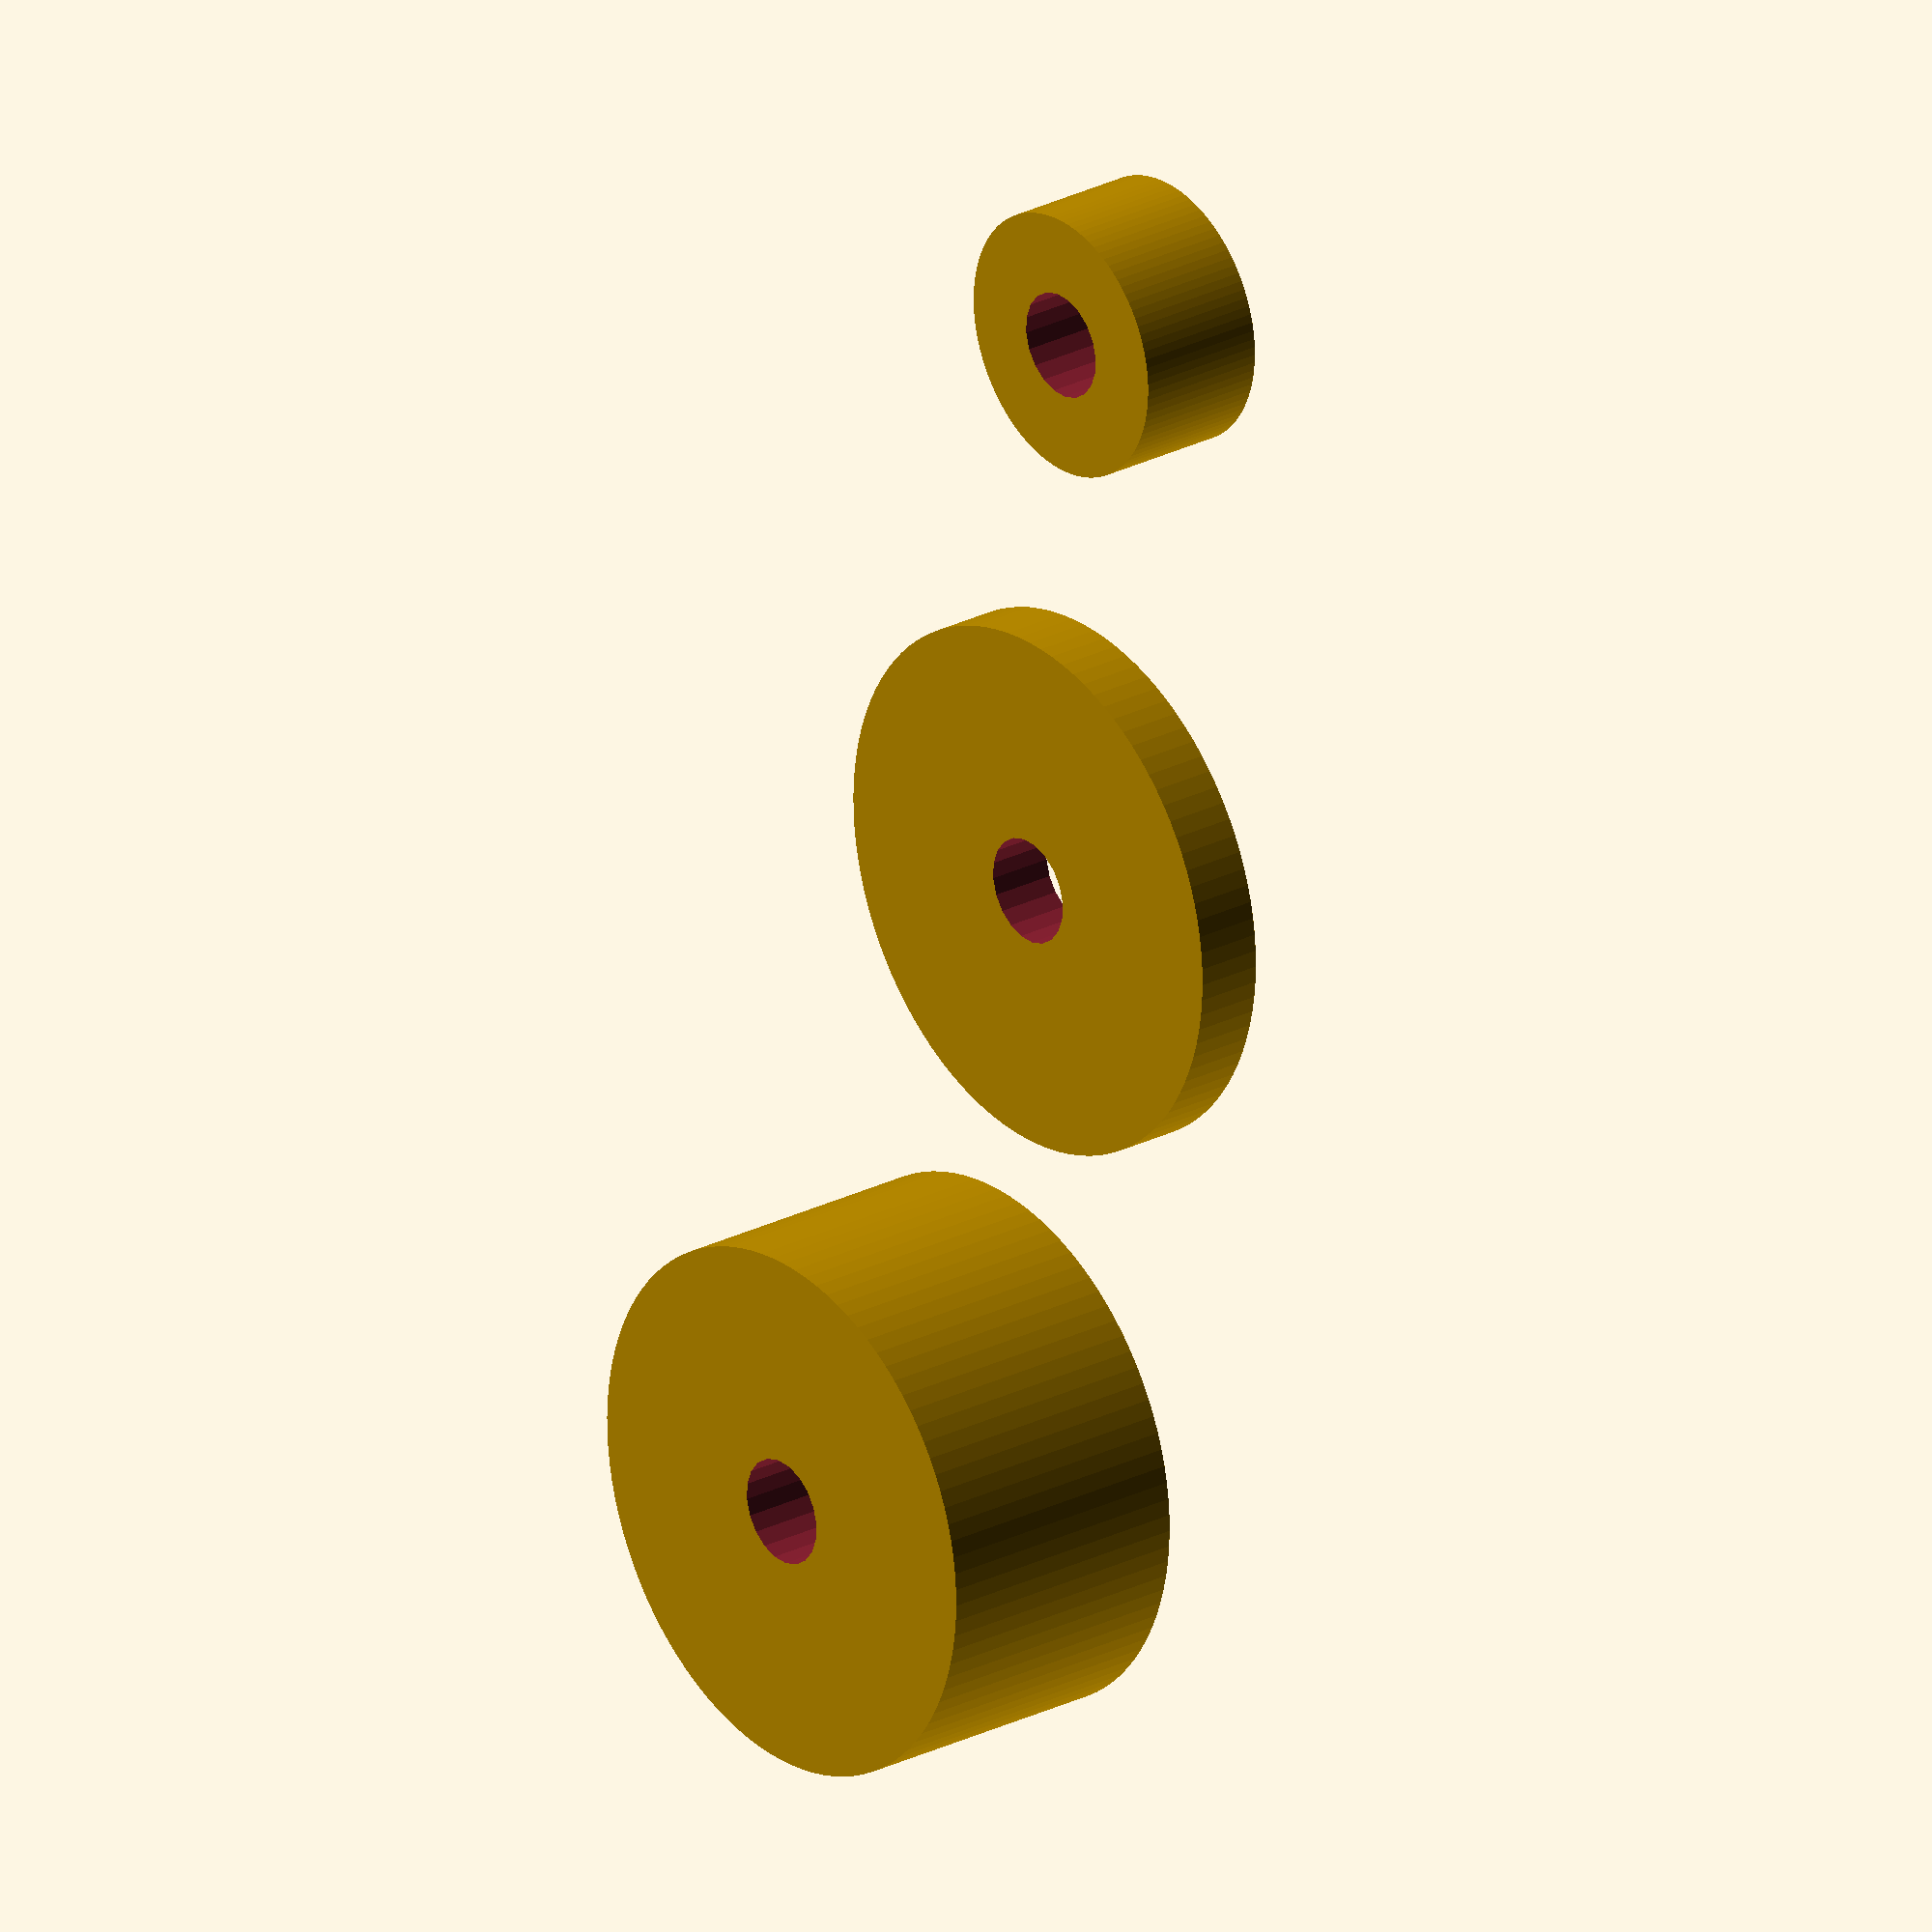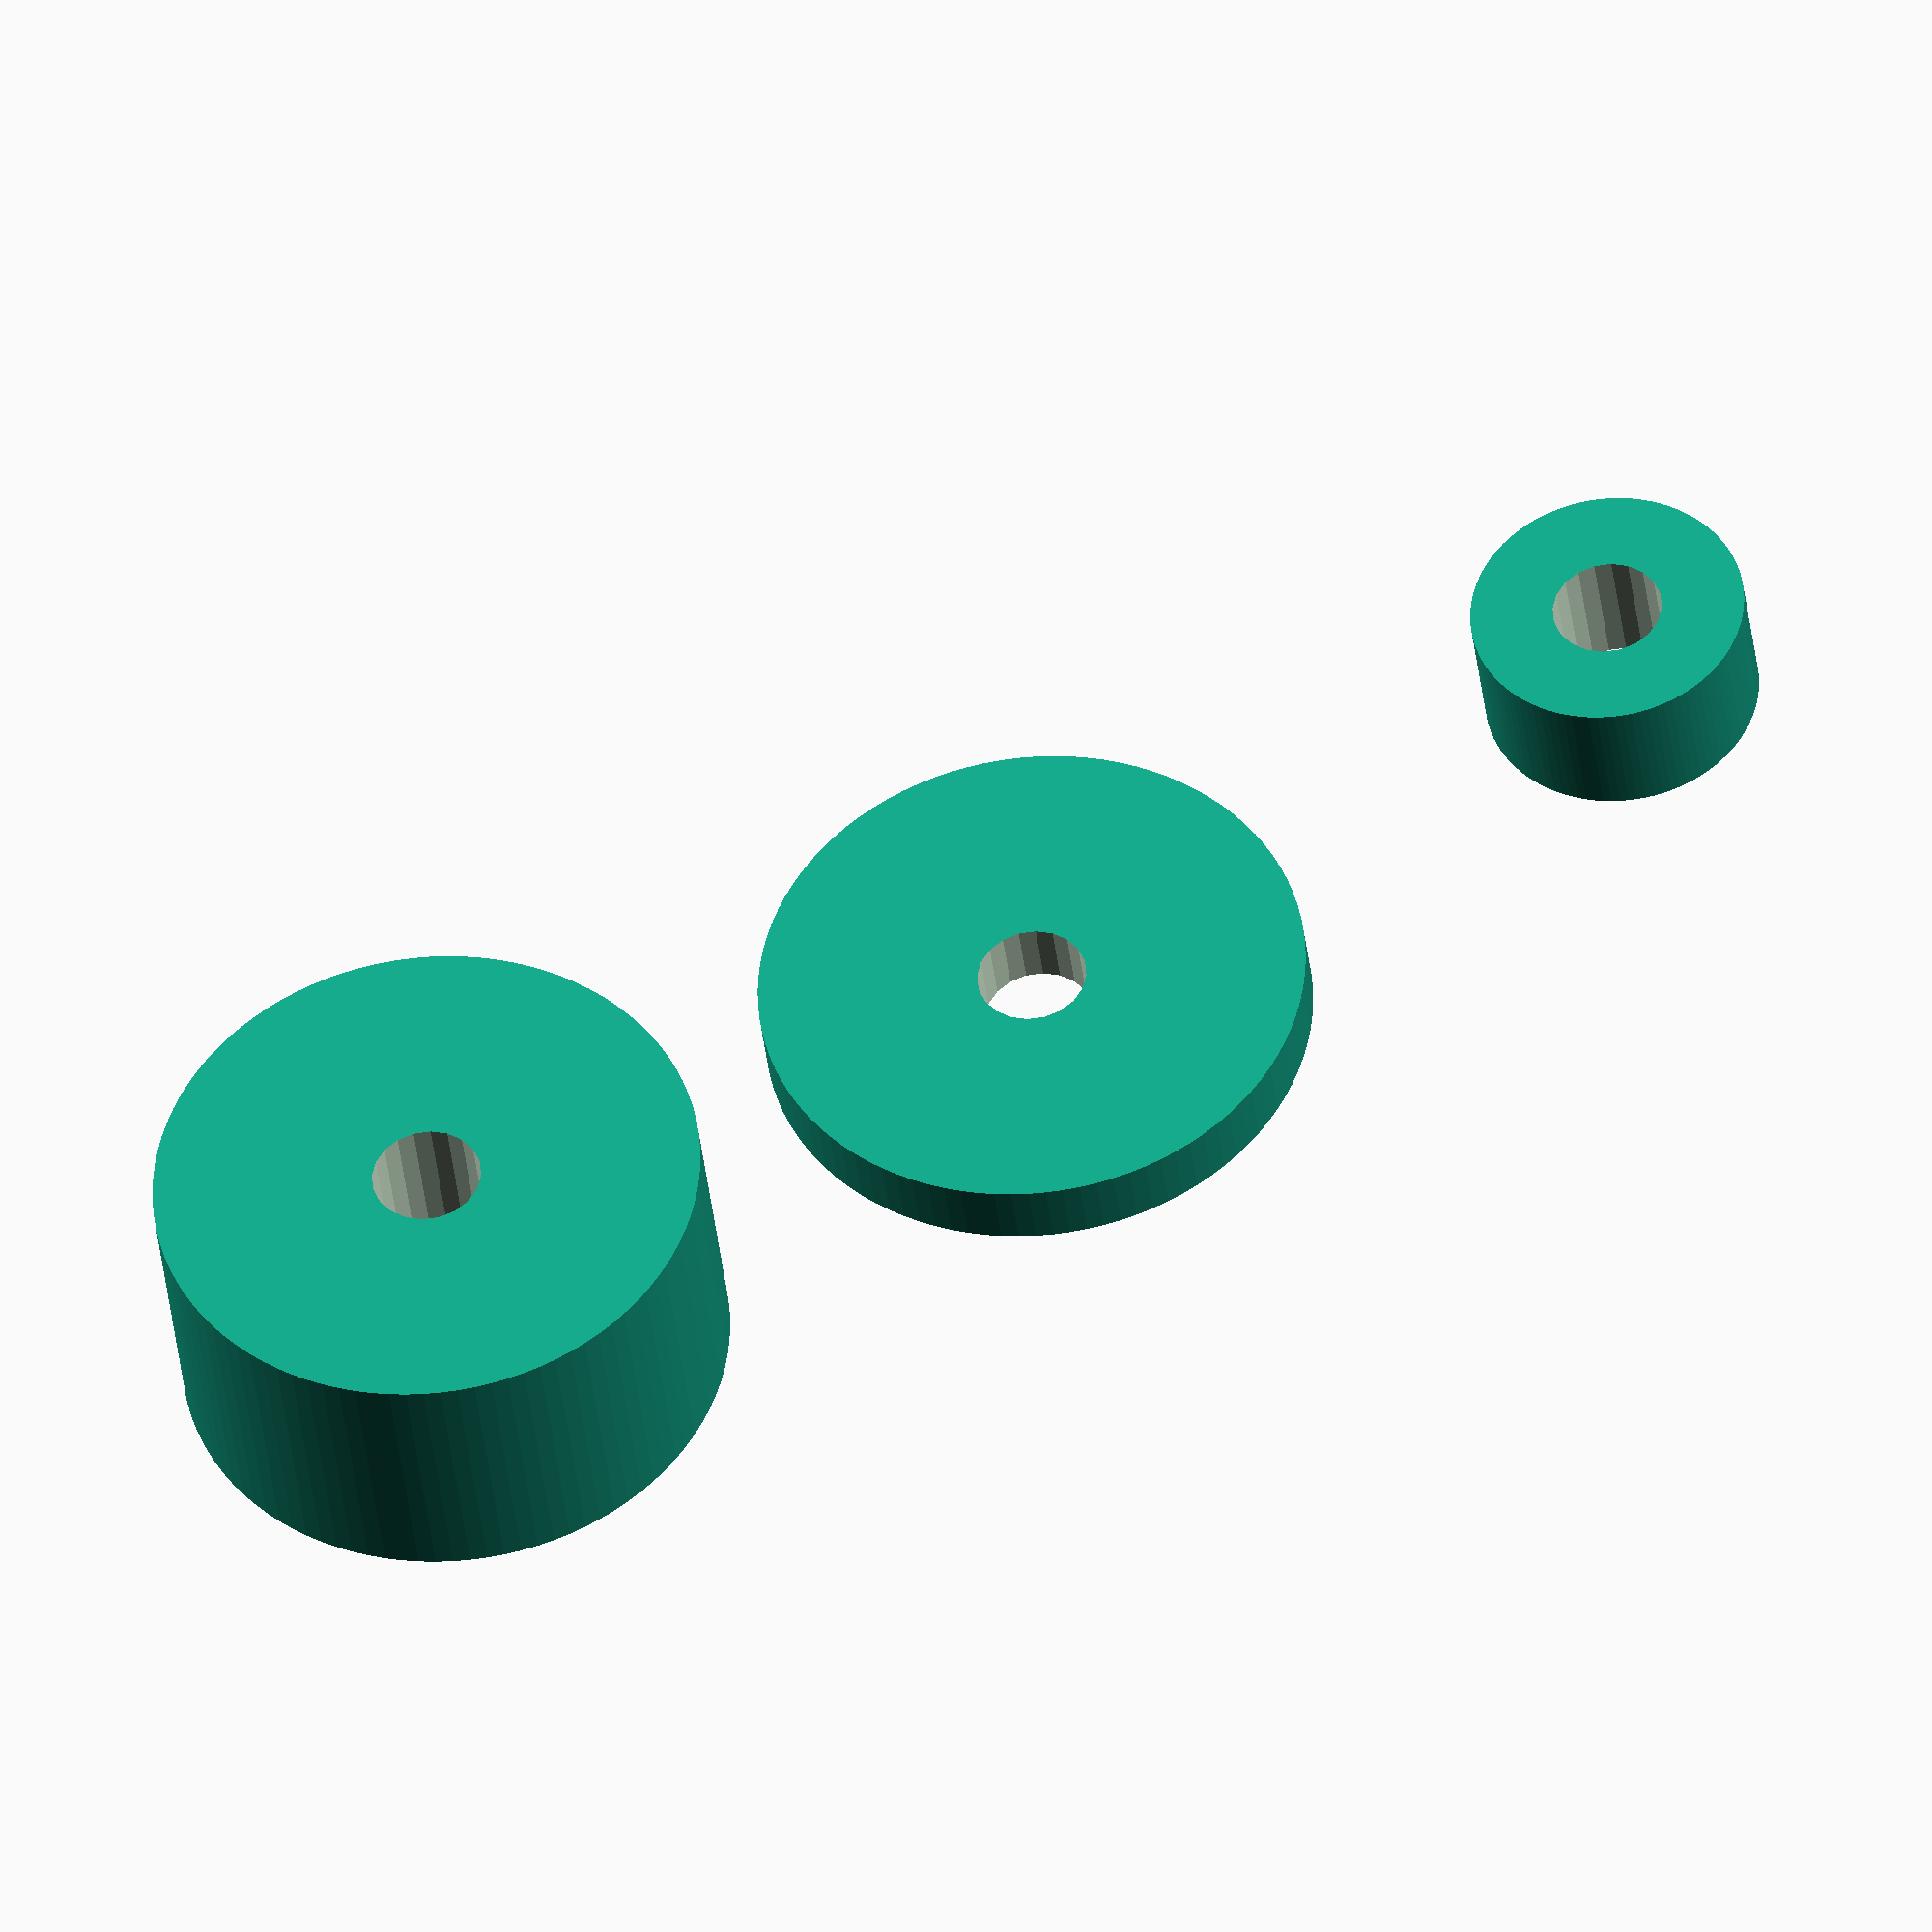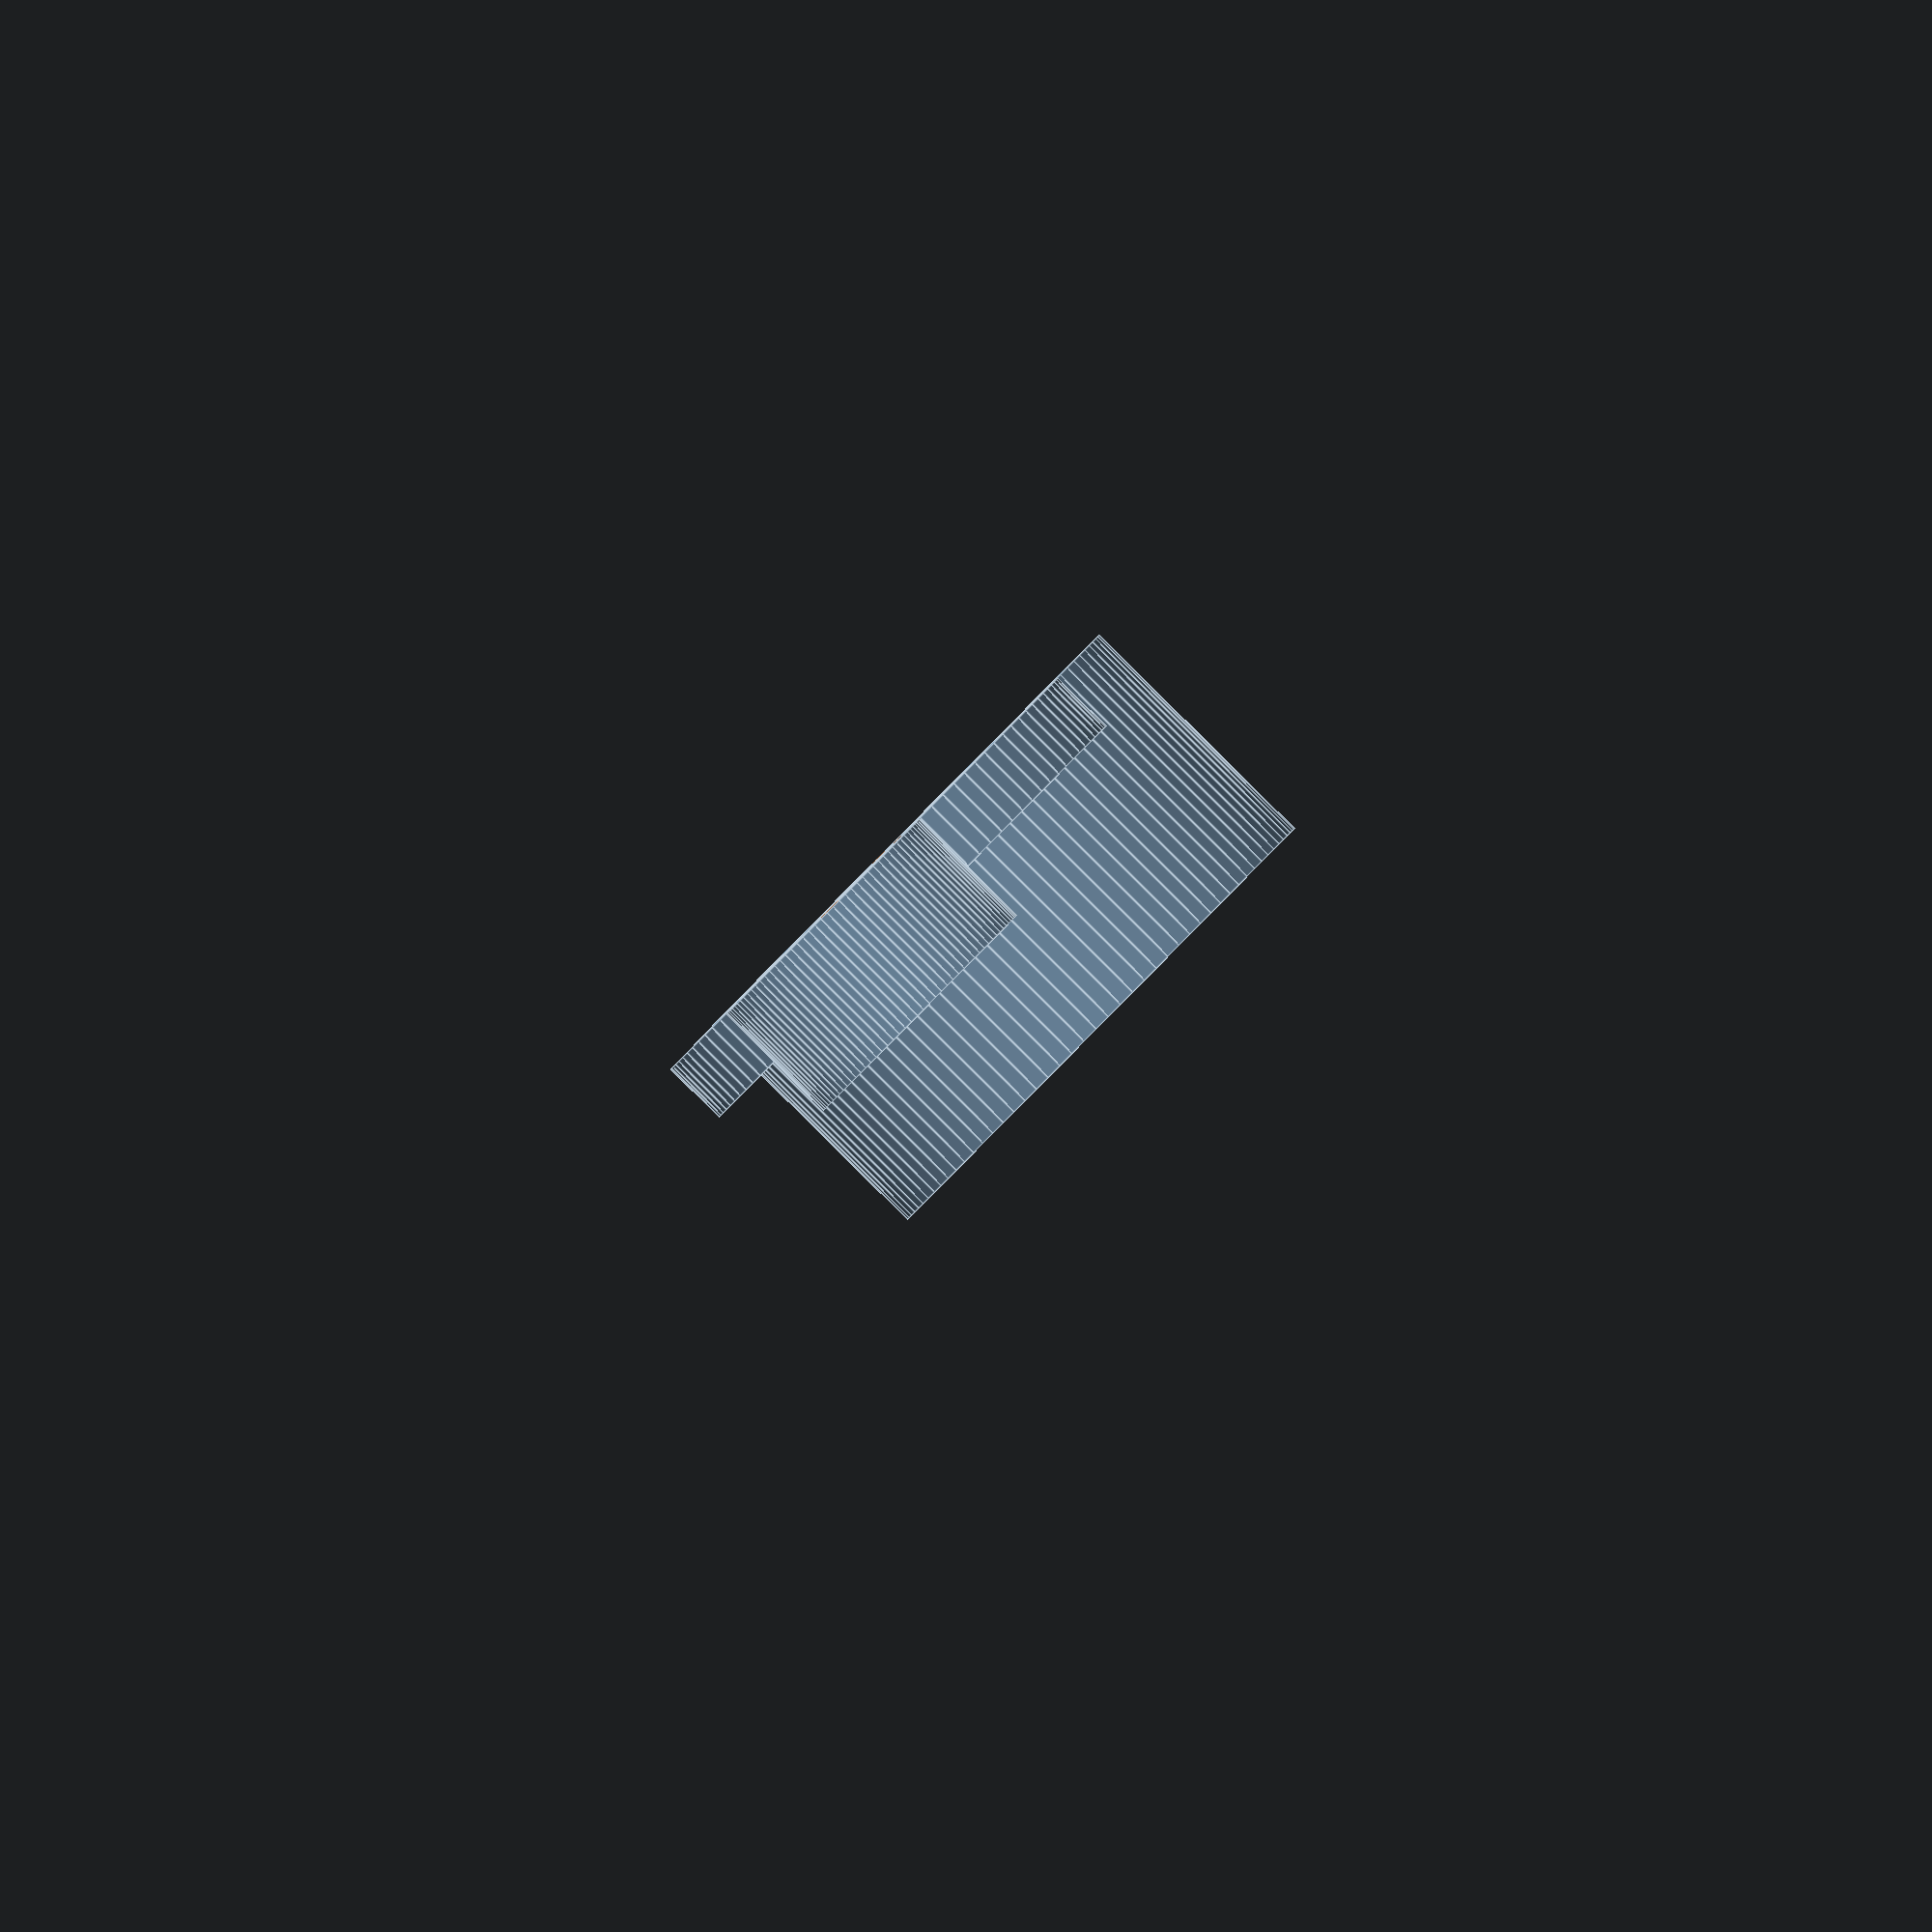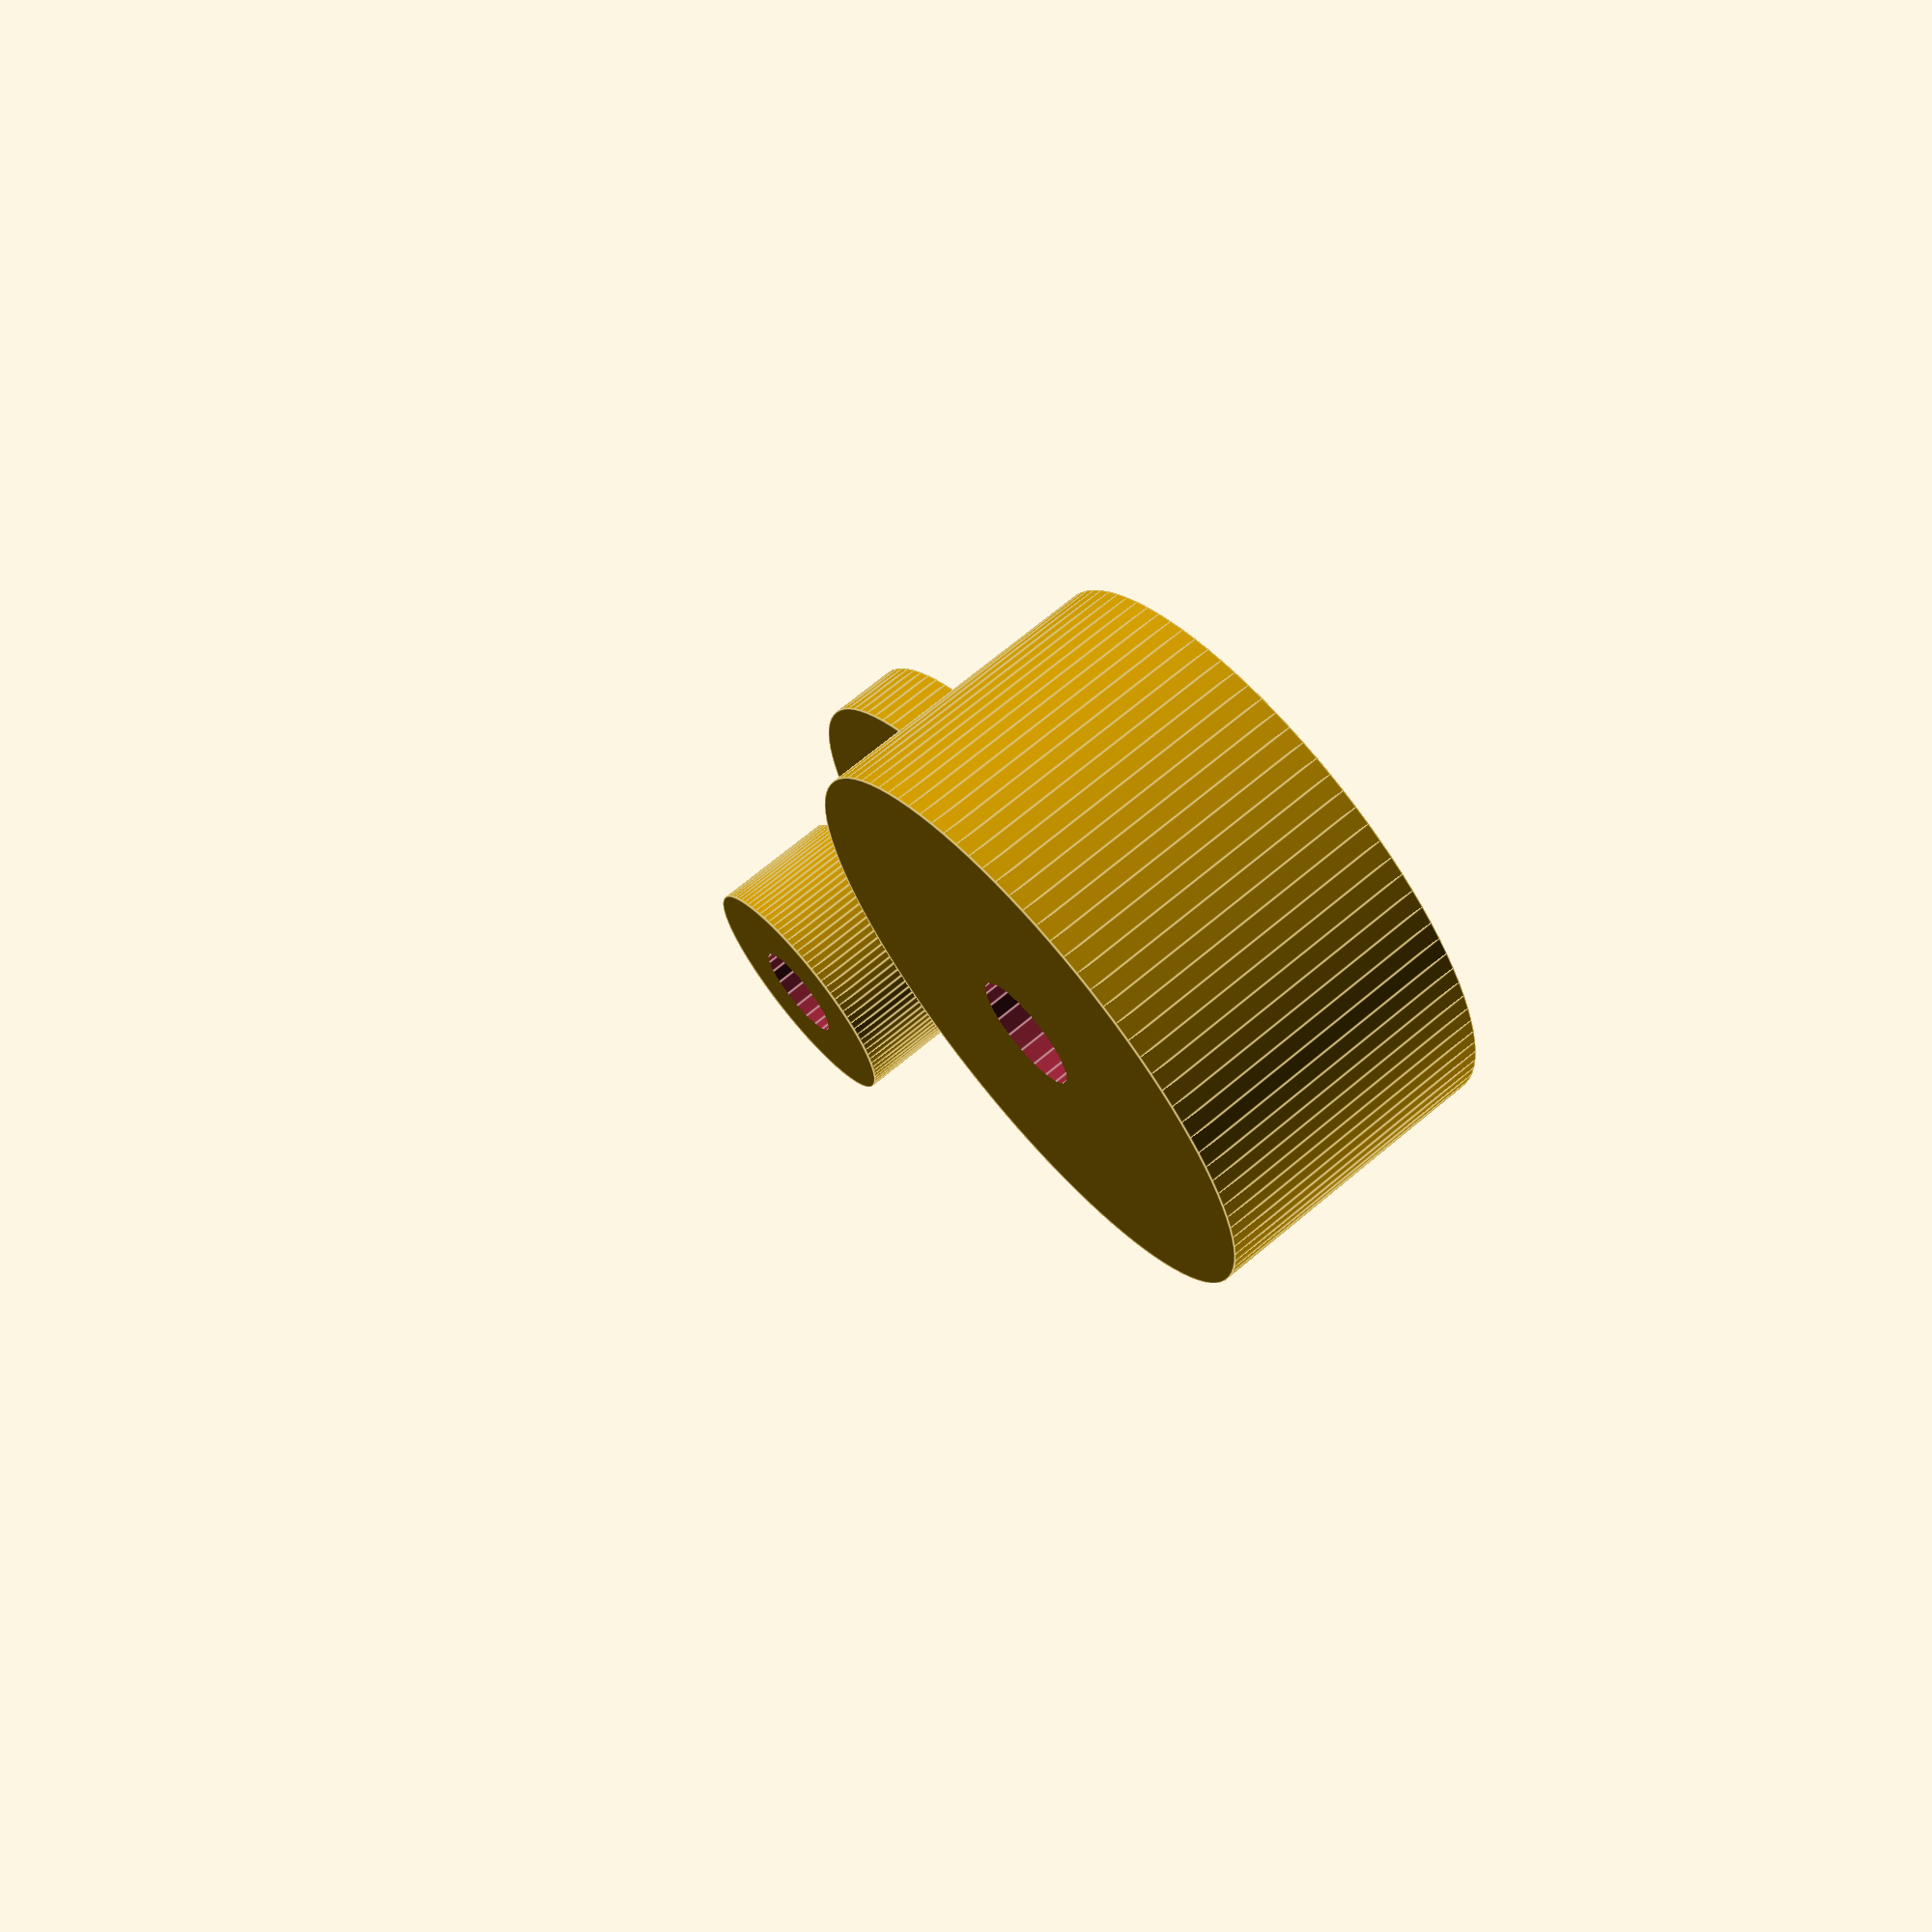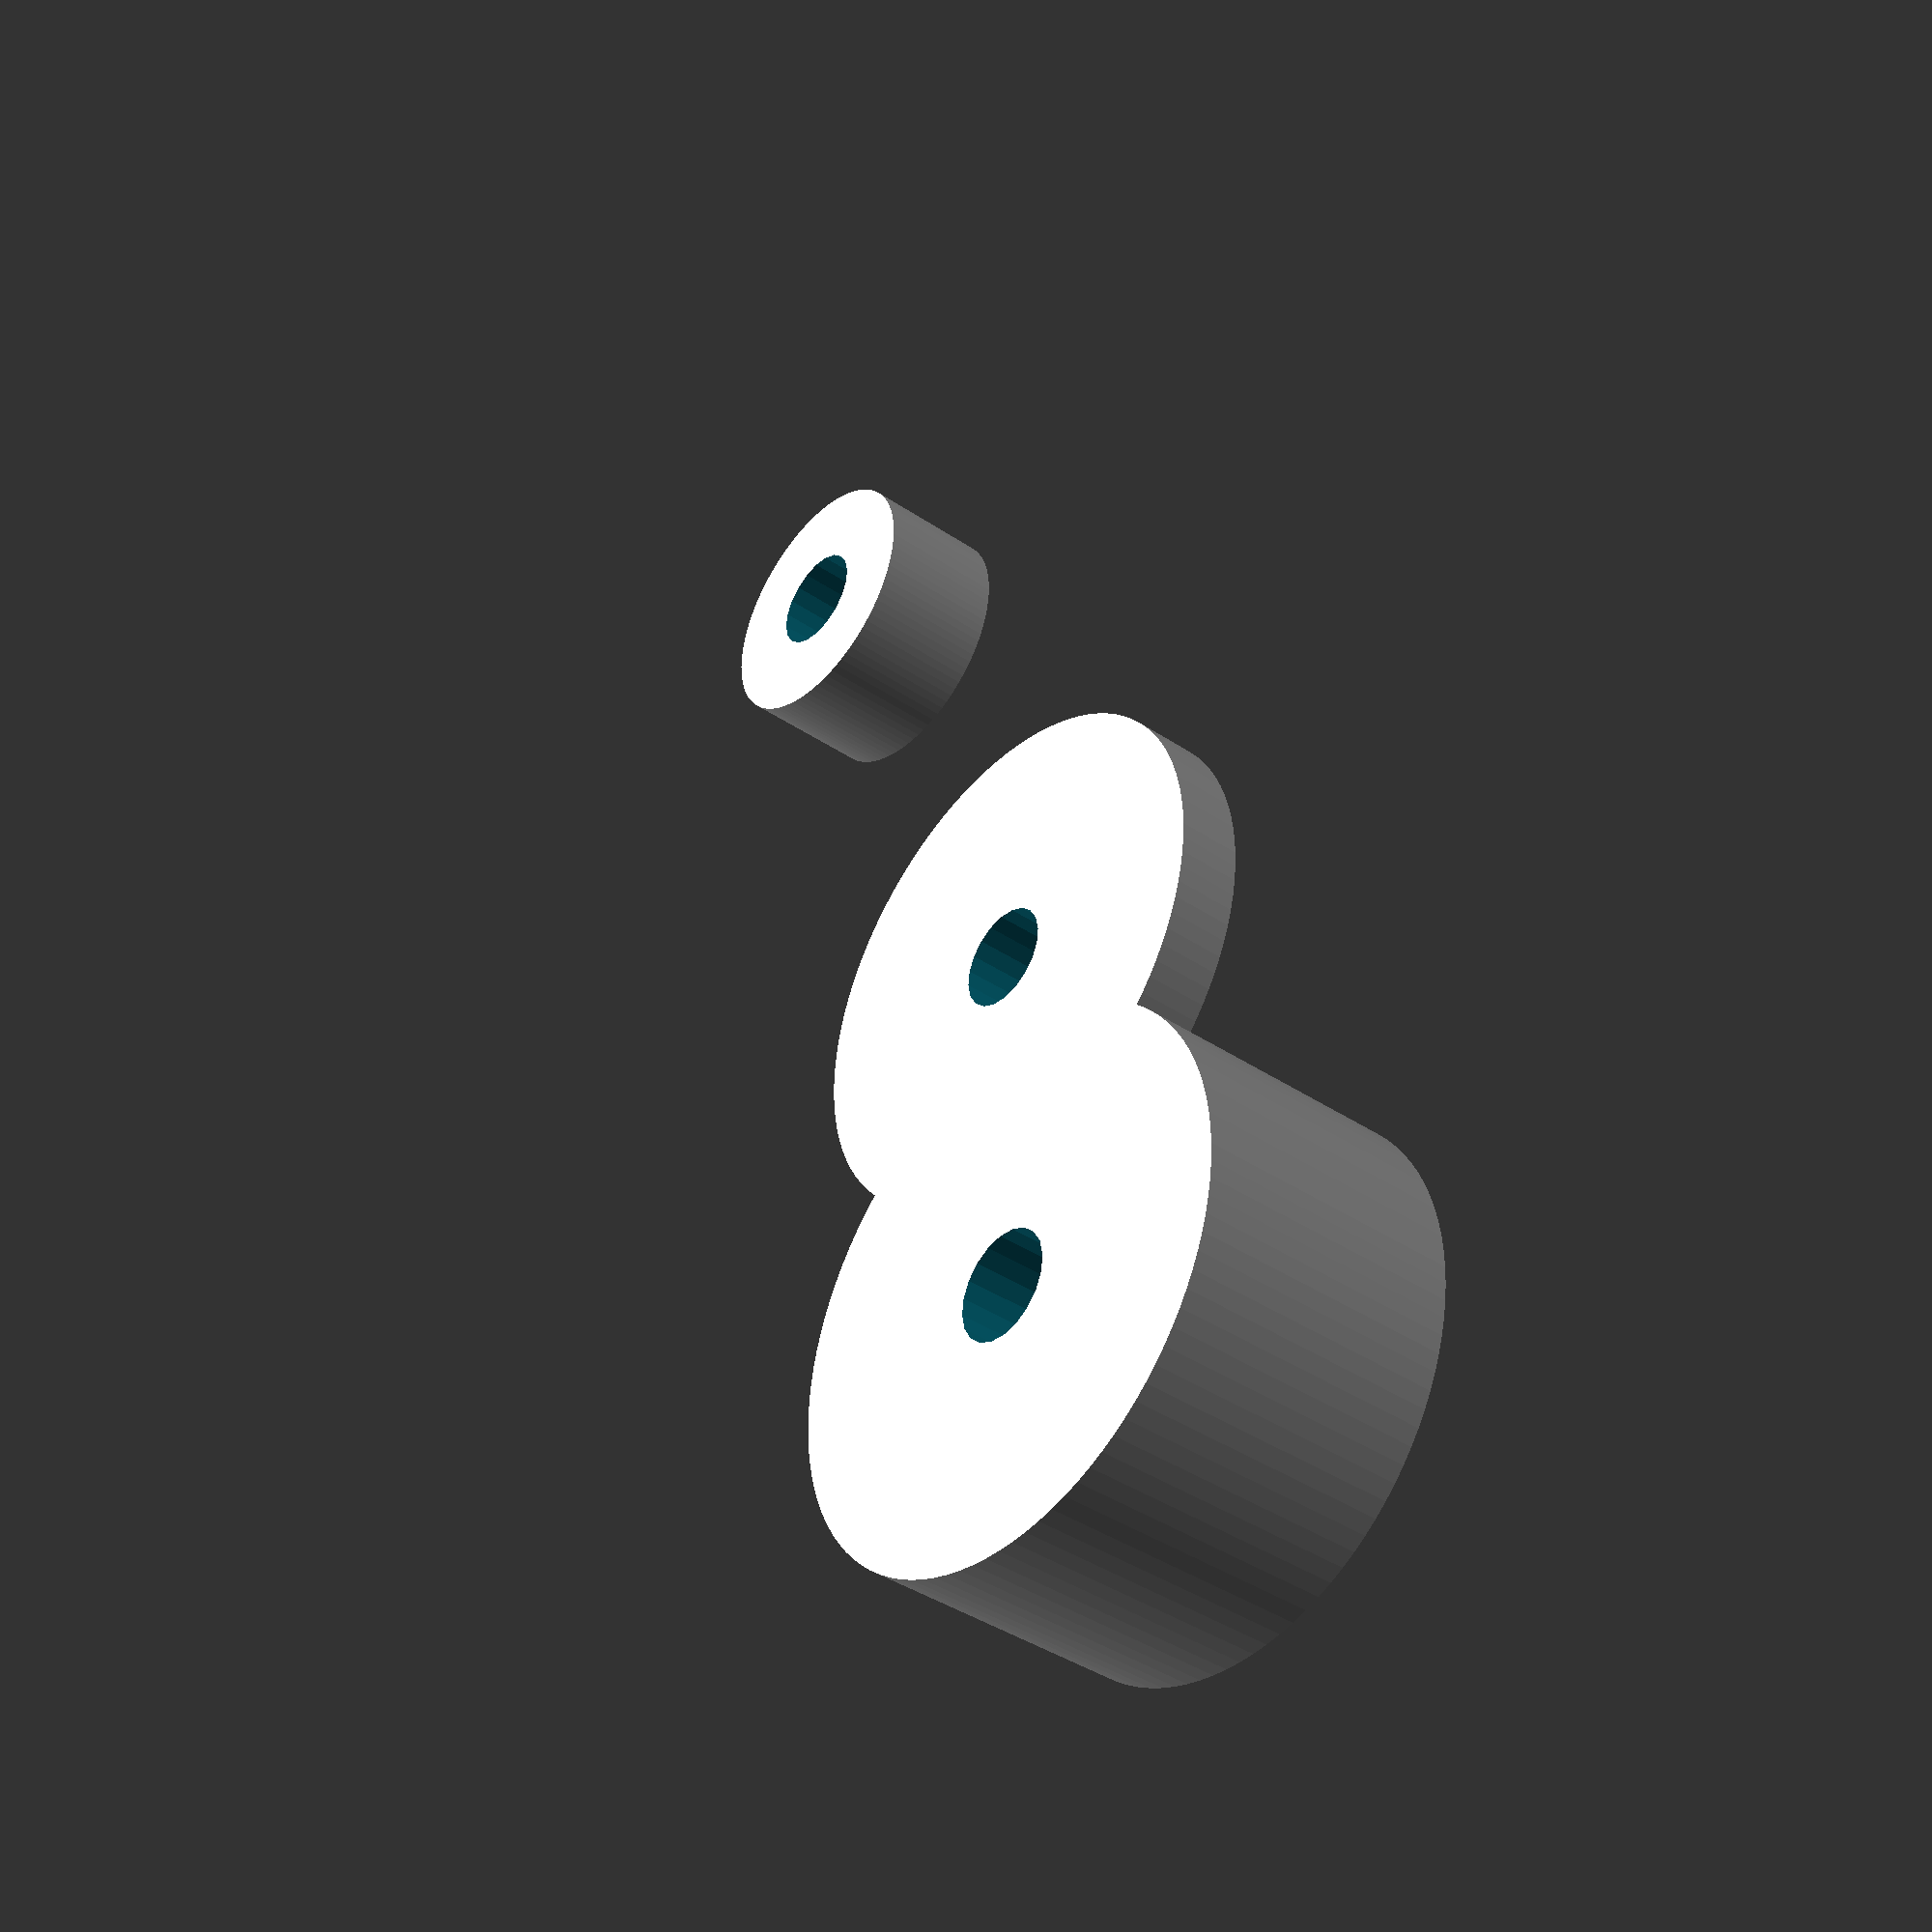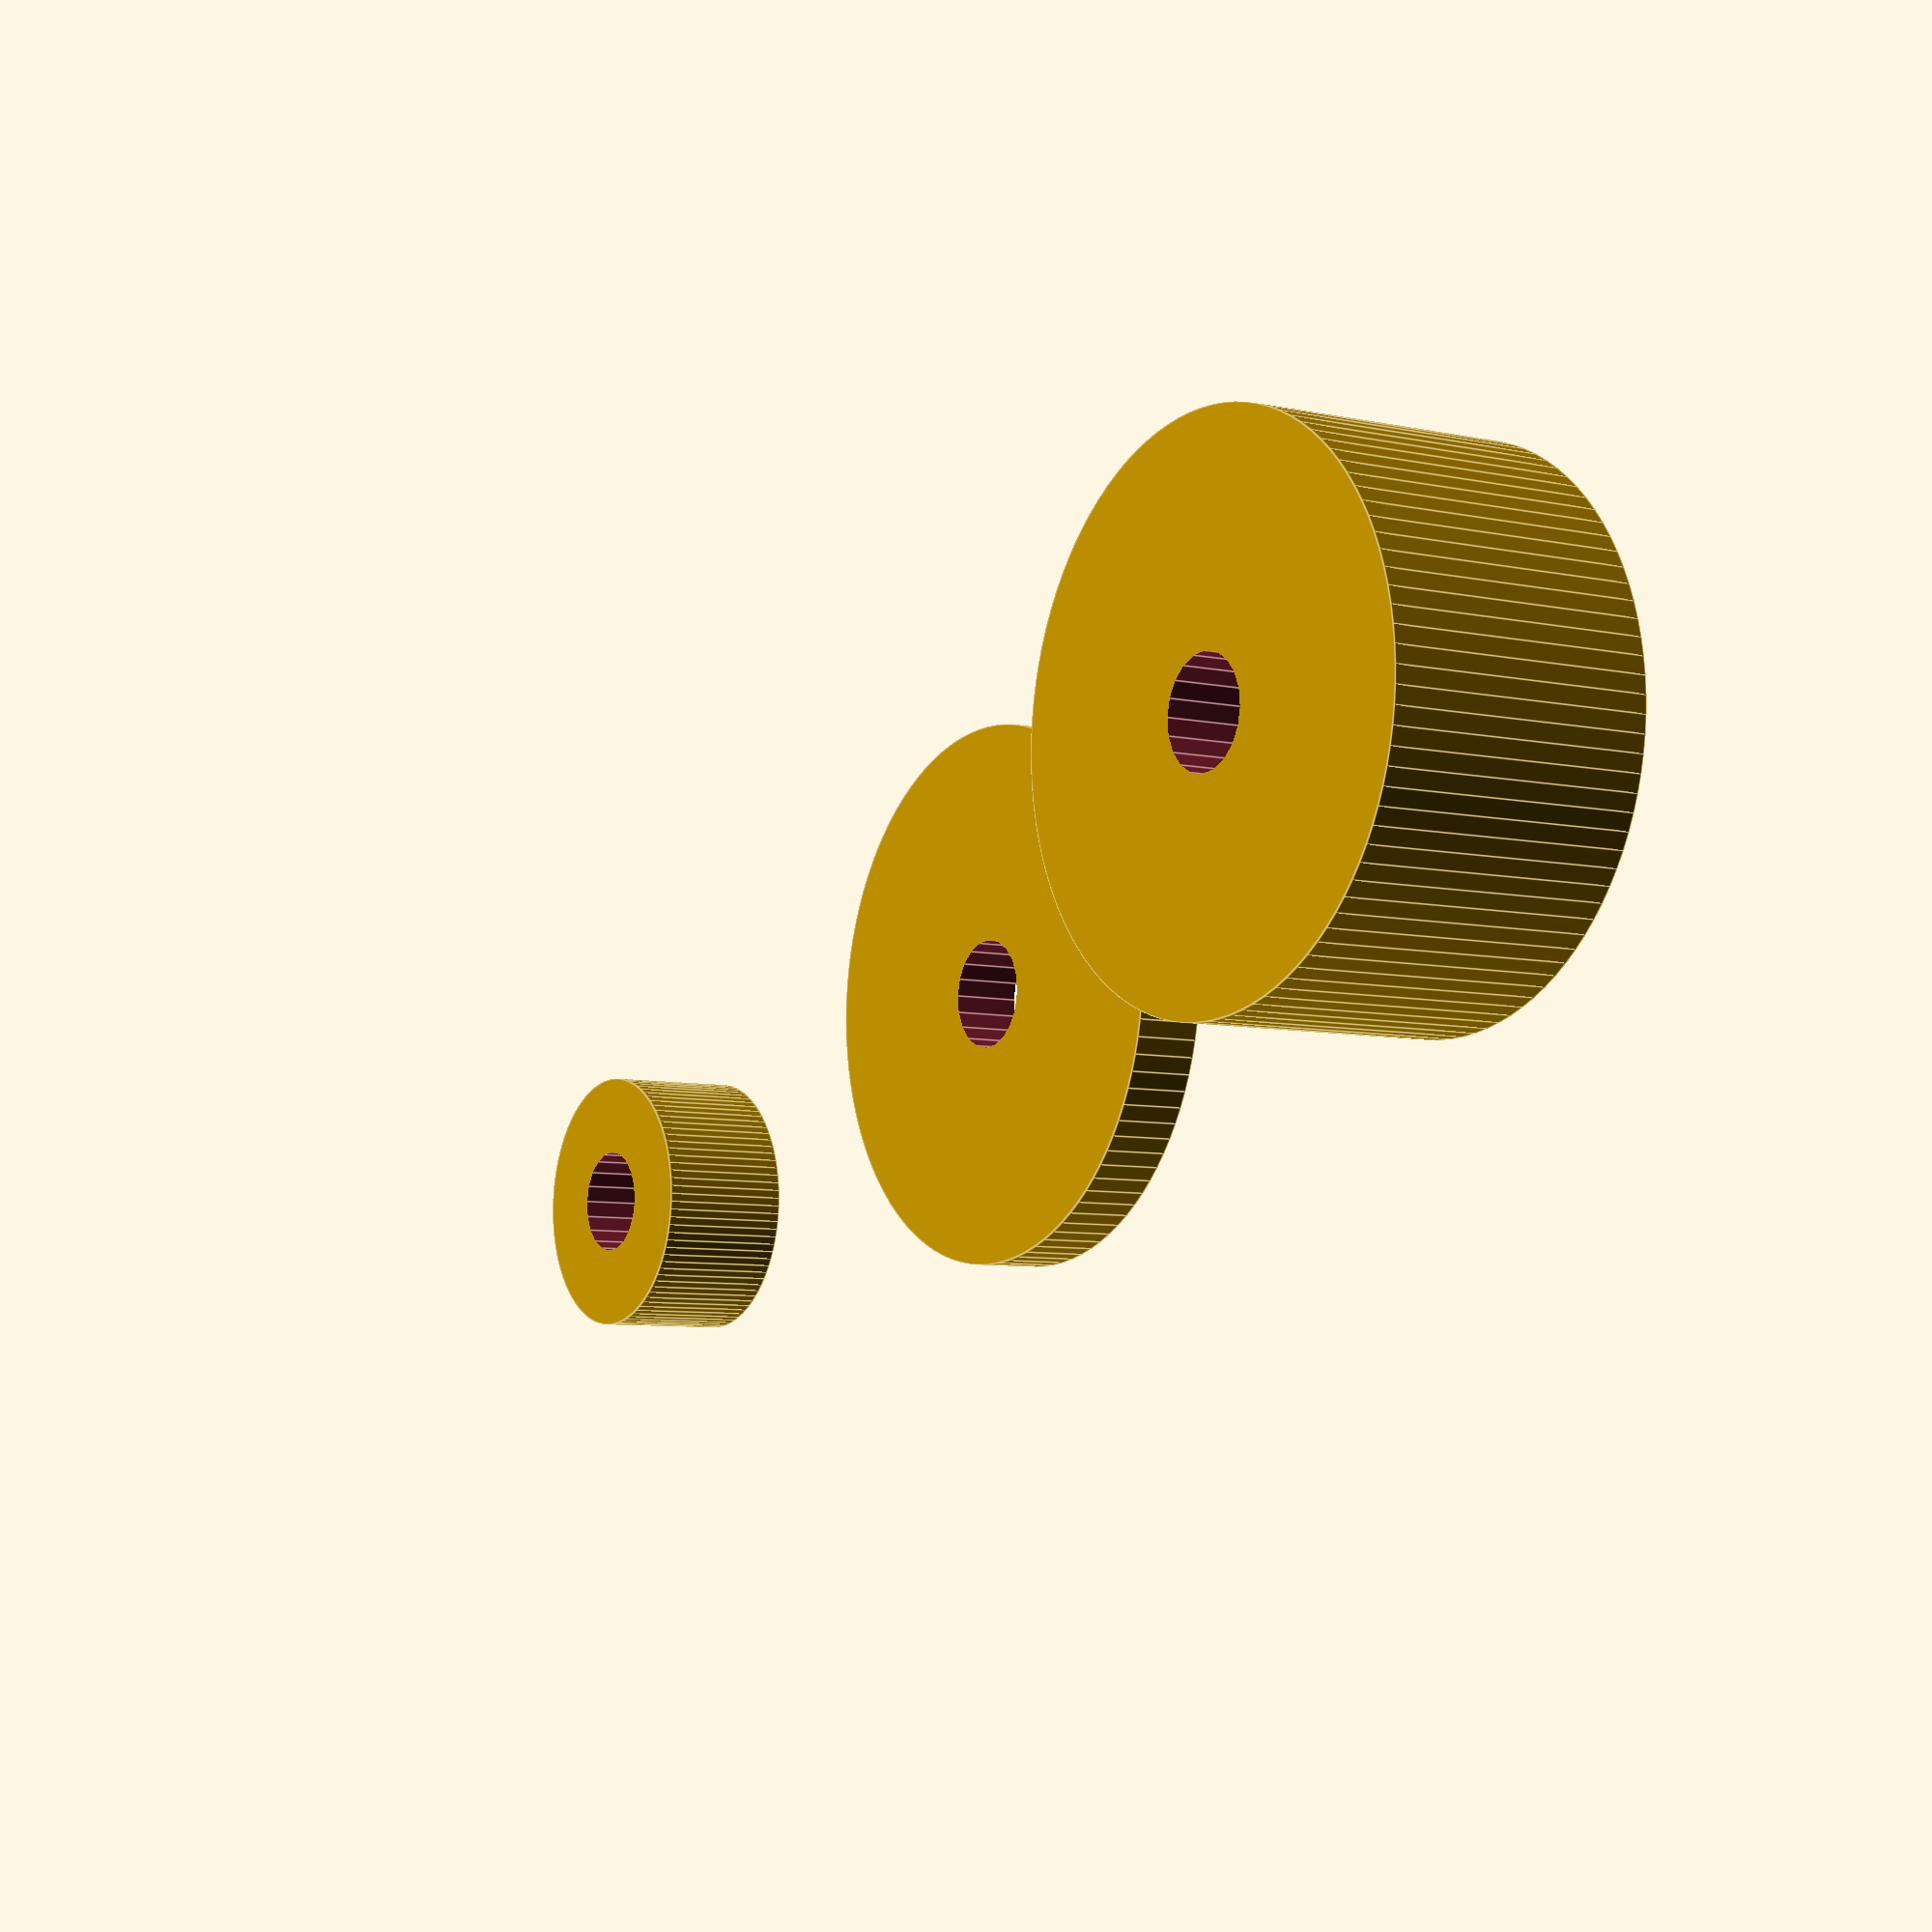
<openscad>
module rueda_simple(grosor=5,diametro=40,diam_eje=8){
    //-- Construcción de la rueda a partir de los parámetros
    difference(){
        //-- Base de la rueda
        cylinder(r=diametro/2,h=grosor,$fn=100);
        
        //-- Taladro del eje
        cylinder(r=diam_eje/2,h=3*grosor,$fn=20,center=true);
    }
}

//-- Ejemplos de utilización del módulo rueda simple
//-- Rueda por defecto
rueda_simple();

translate([50,0,0])
    rueda_simple(grosor=20);

translate([-50,0,0])
    rueda_simple(diametro=20,grosor=10);
</openscad>
<views>
elev=154.5 azim=281.4 roll=129.3 proj=o view=solid
elev=37.6 azim=148.3 roll=6.2 proj=o view=solid
elev=89.9 azim=265.1 roll=225.3 proj=o view=edges
elev=110.6 azim=113.3 roll=130.0 proj=p view=edges
elev=40.1 azim=69.7 roll=50.2 proj=p view=wireframe
elev=186.8 azim=165.3 roll=122.9 proj=p view=edges
</views>
